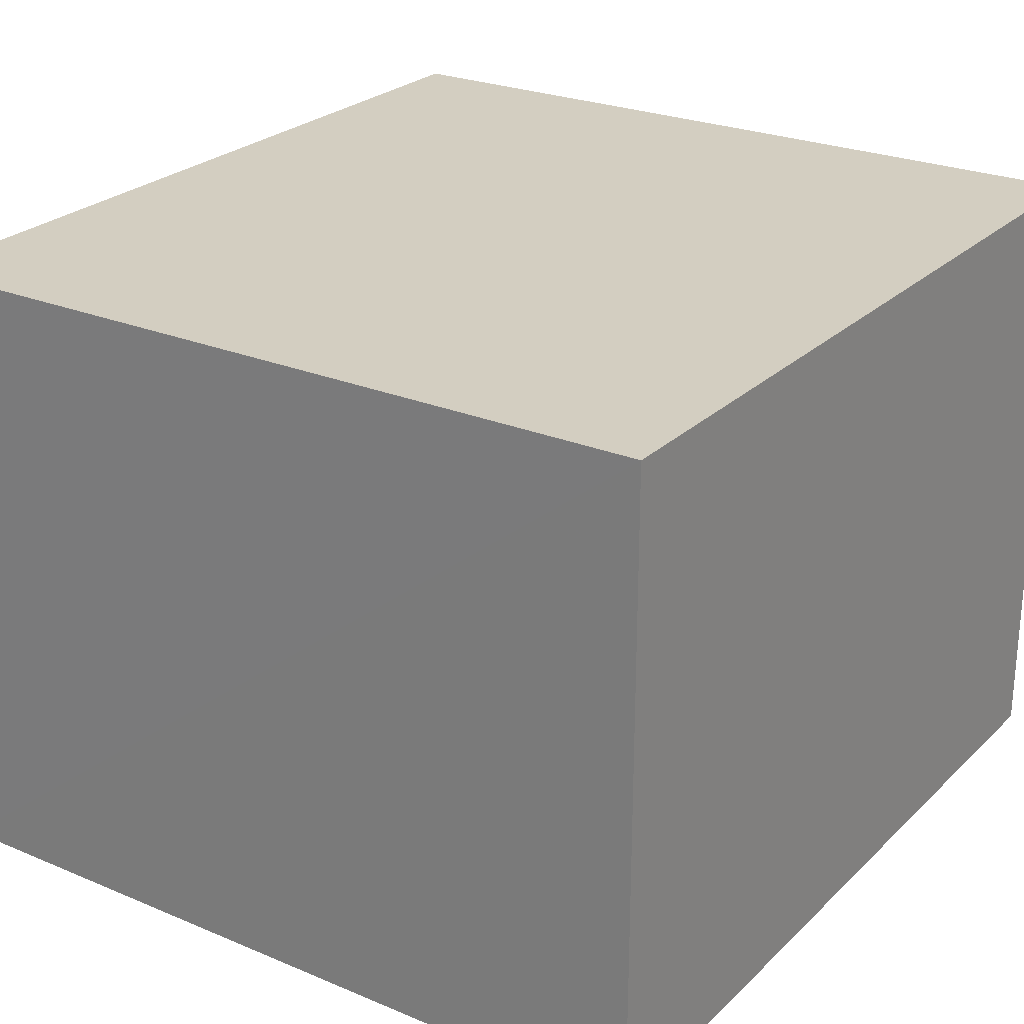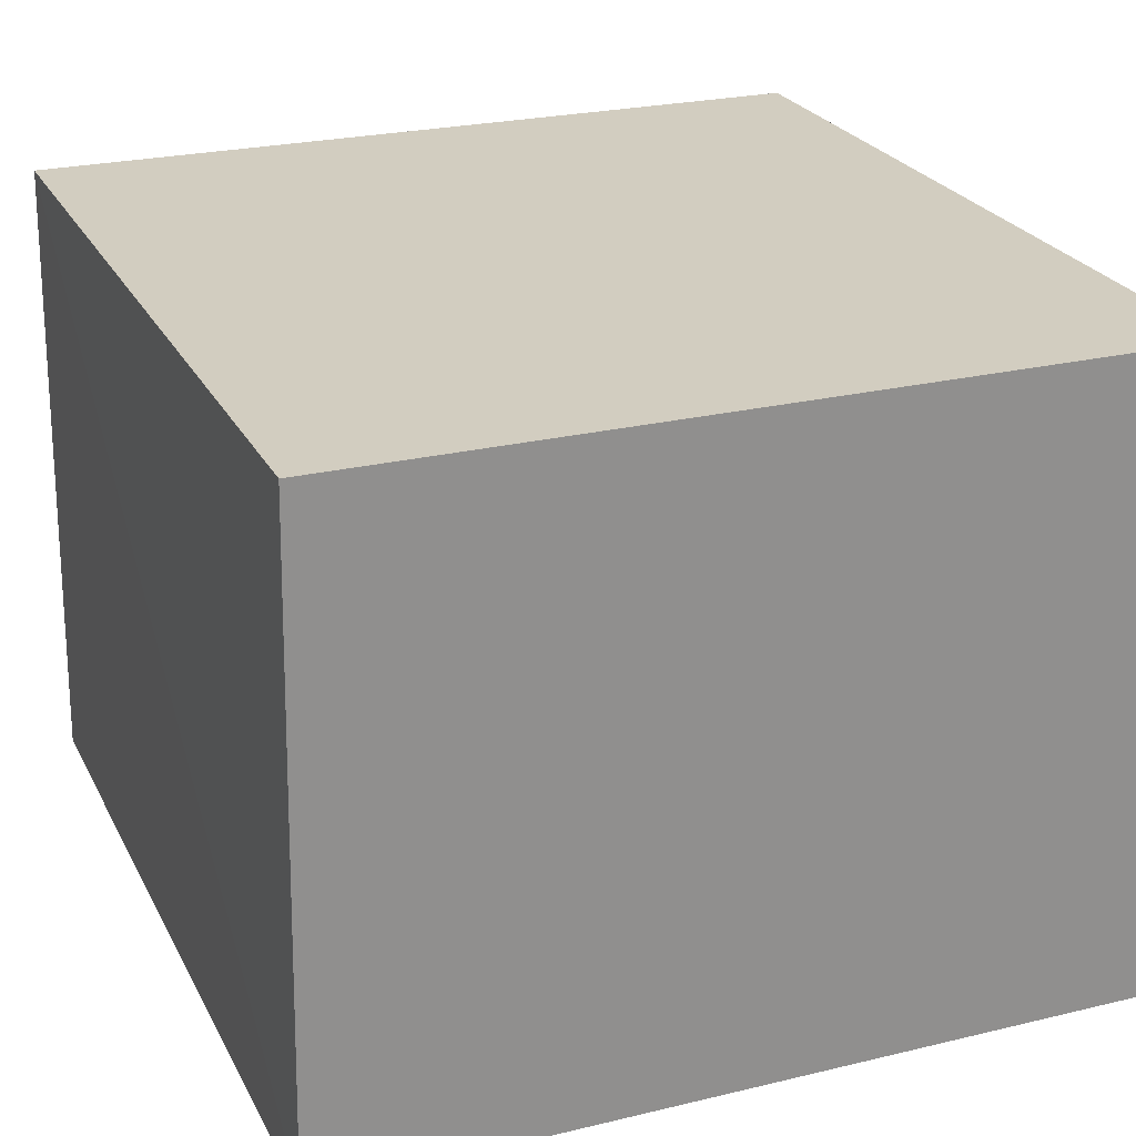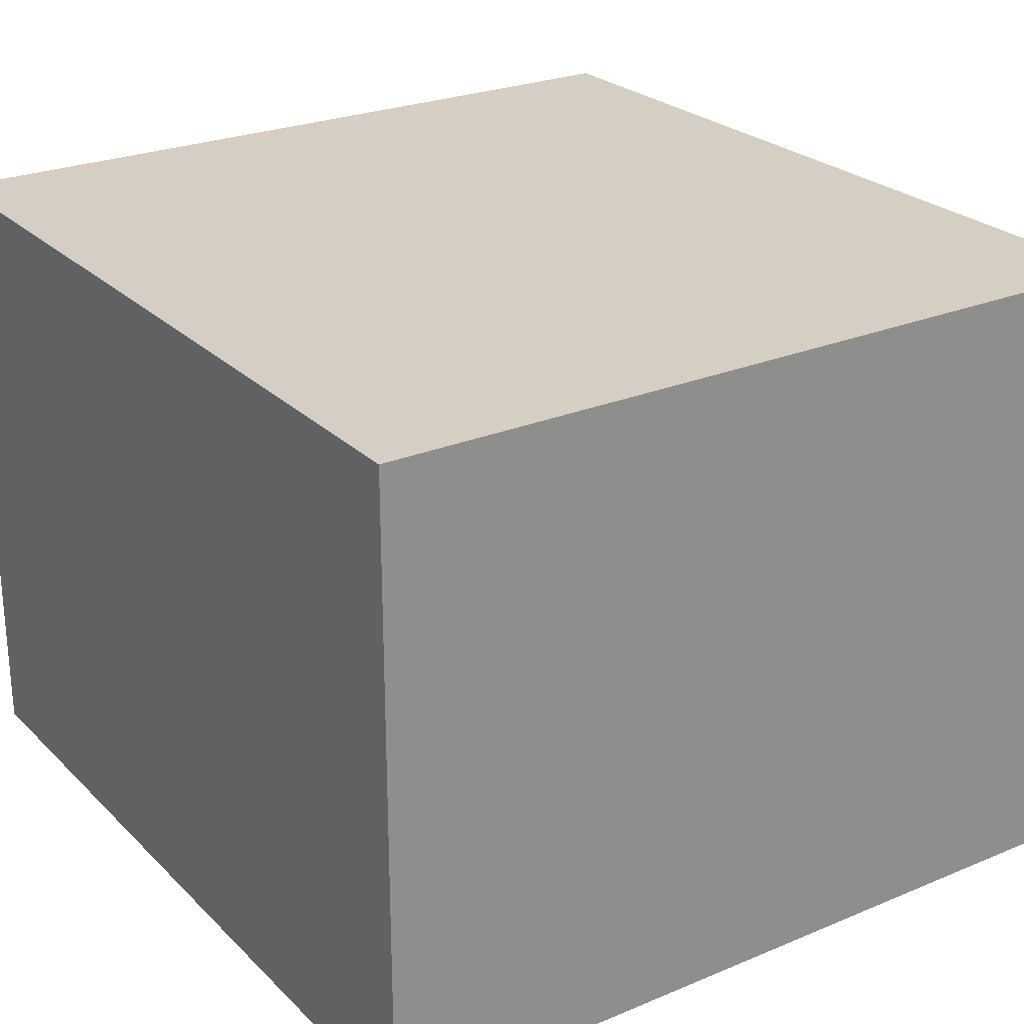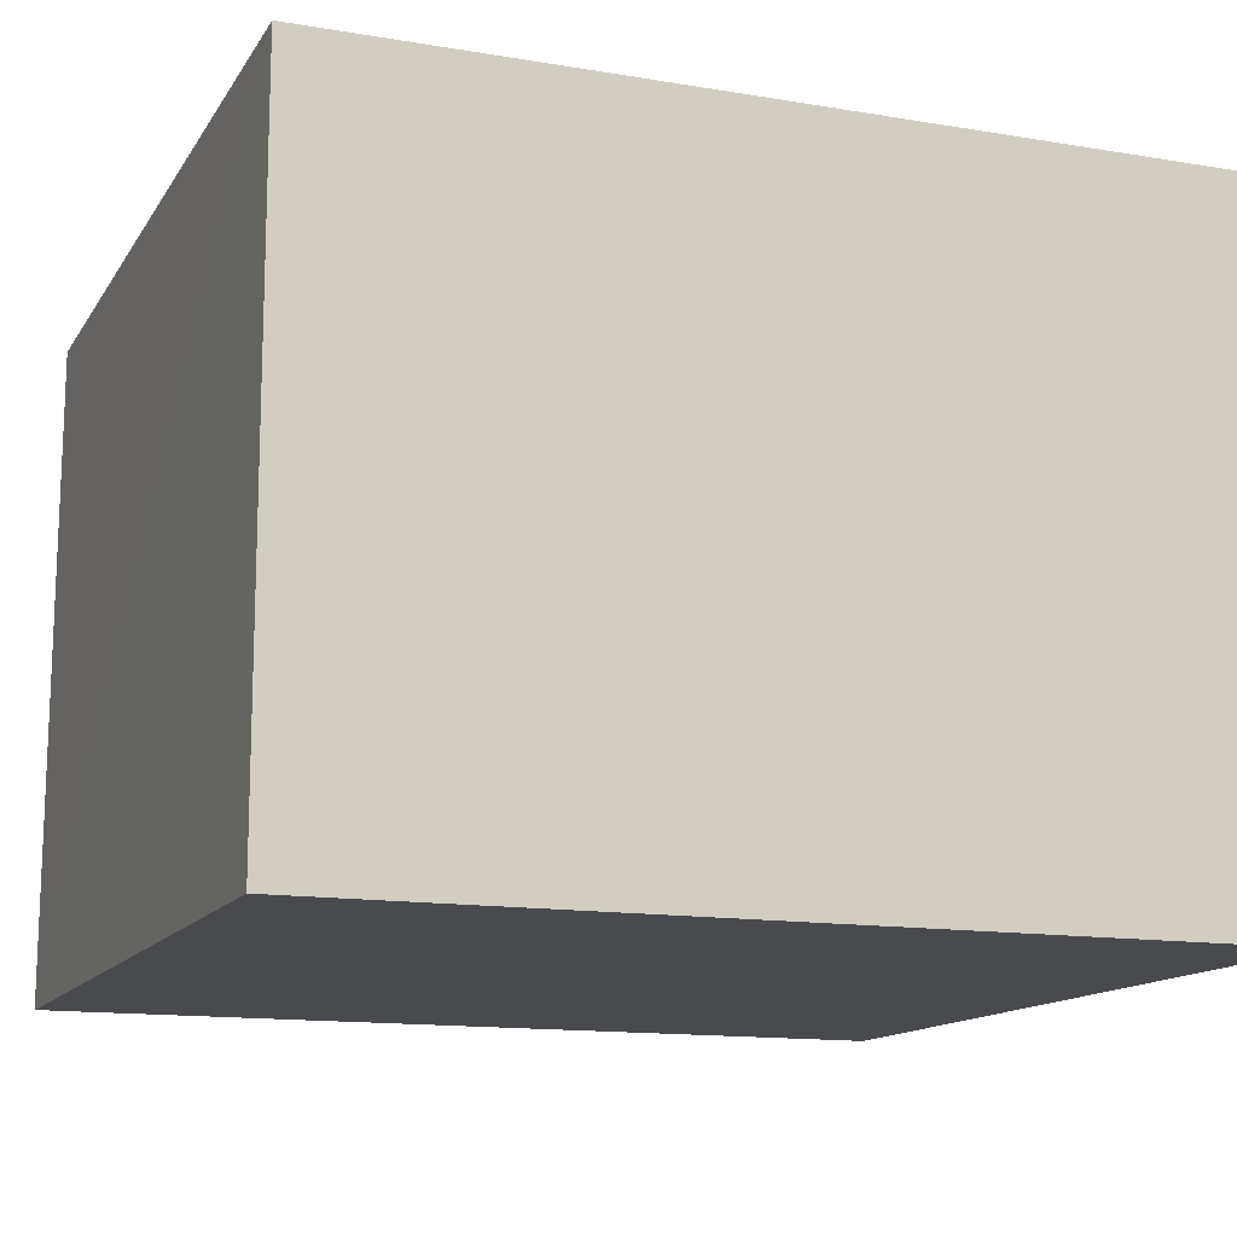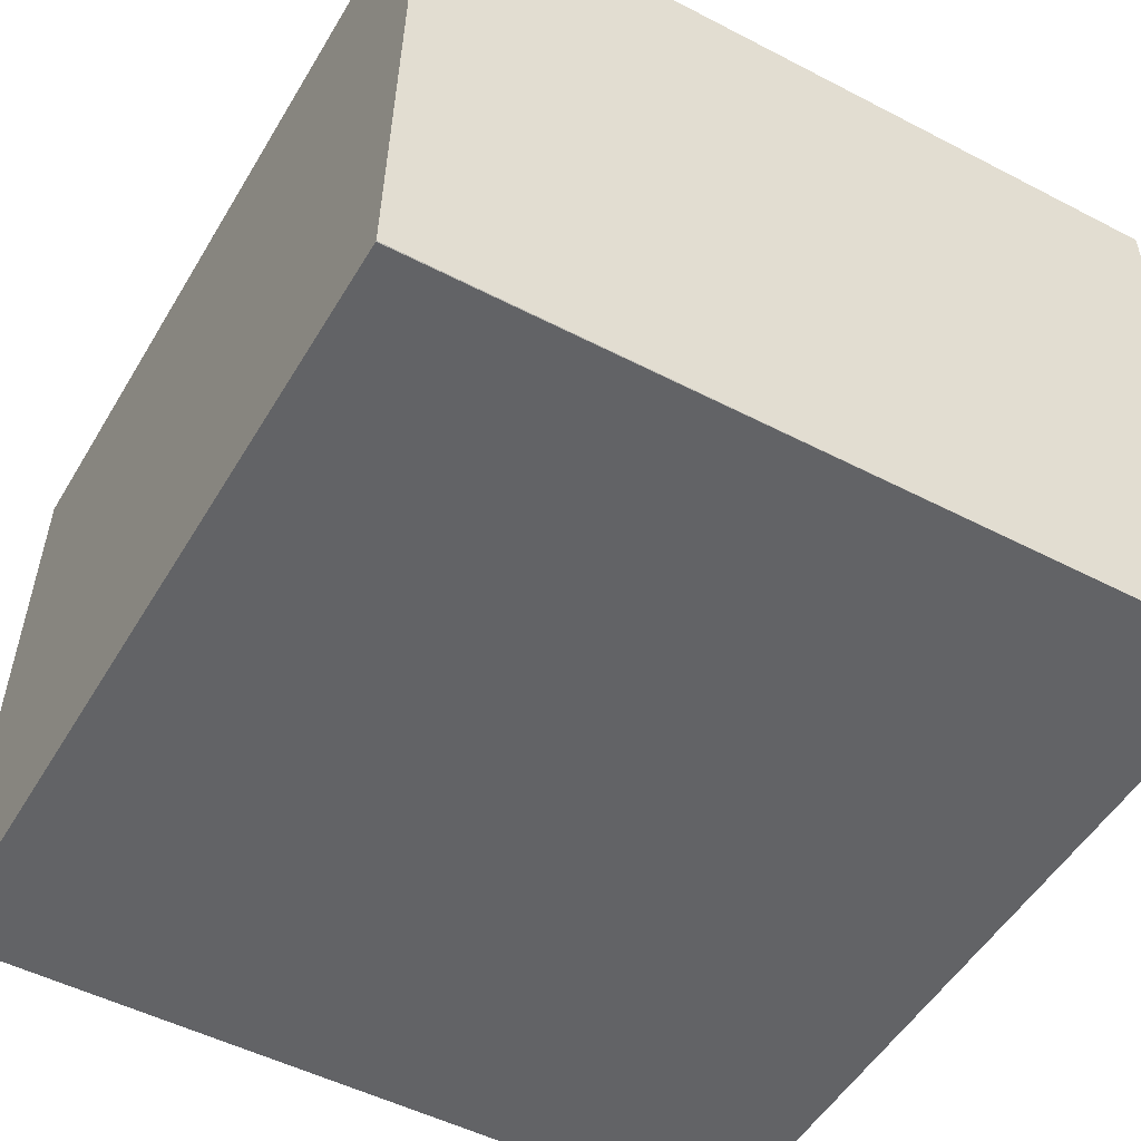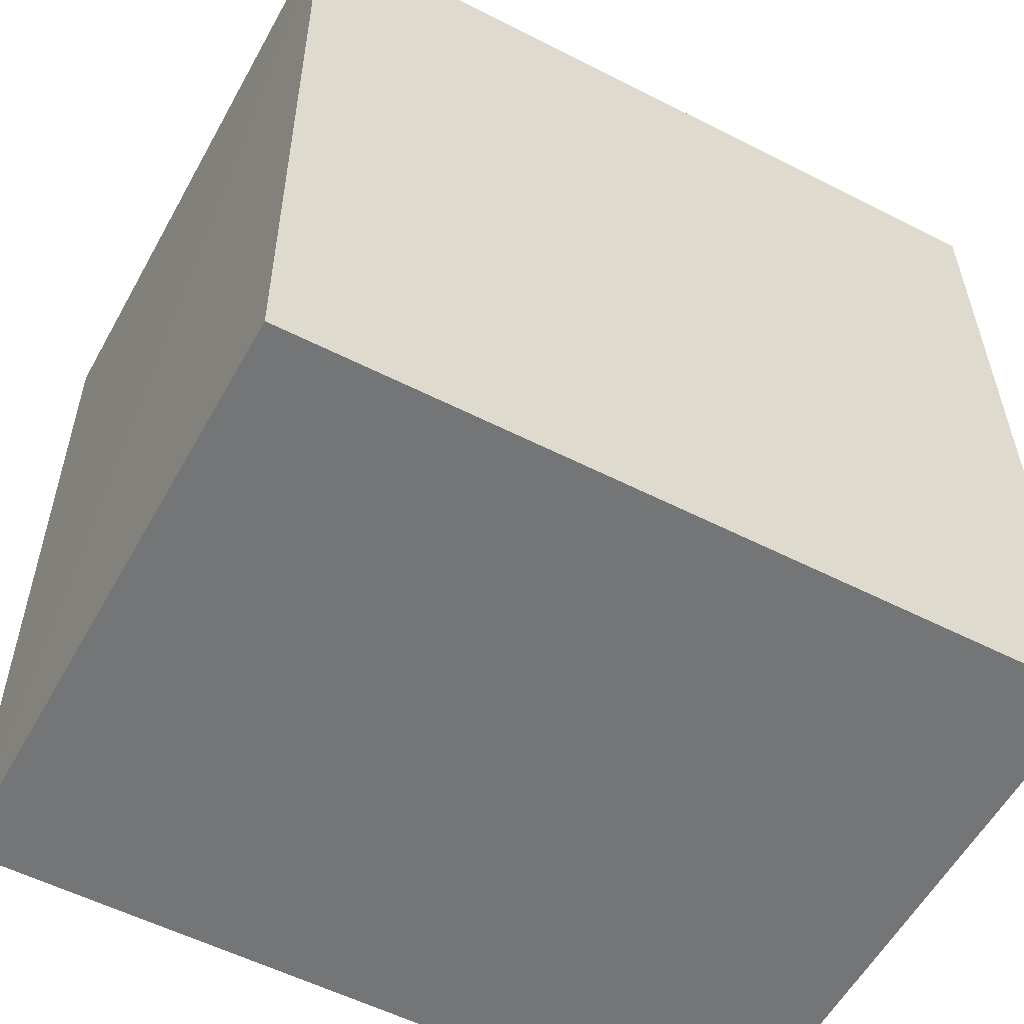
<metadata>
{"format":"obj","ext":"obj","renderer":"f3d","projection":"perspective","resolution":1024,"background":"white","views":[{"elev":25.2,"azim":-145.9,"up":"+Y"},{"elev":24.6,"azim":158.6,"up":"+Y"},{"elev":25.5,"azim":-33.8,"up":"+Y"},{"elev":-13.4,"azim":-110.8,"up":"+Y"},{"elev":-50.9,"azim":150.5,"up":"+Y"},{"elev":-56.4,"azim":152.0,"up":"+Z"}]}
</metadata>
<code>
v 0.07471 0.02836 0.1128
v 0.07515 0.001033 0.1128
v 0.07482 0.001059 0.07631
v 0.03991 0.02839 0.07632
v 0.03991 0.001053 0.1128
v 0.07434 0.02834 0.07634
v 0.03991 0.02839 0.1128
v 0.03991 0.001053 0.07632
v 0.07482 0.00104 0.07634
f 1 2 3
f 5 2 1
f 6 1 3
f 6 3 4
f 6 4 1
f 7 5 1
f 7 1 4
f 7 4 5
f 8 2 5
f 8 5 4
f 8 4 3
f 9 8 3
f 9 3 2
f 9 2 8

</code>
